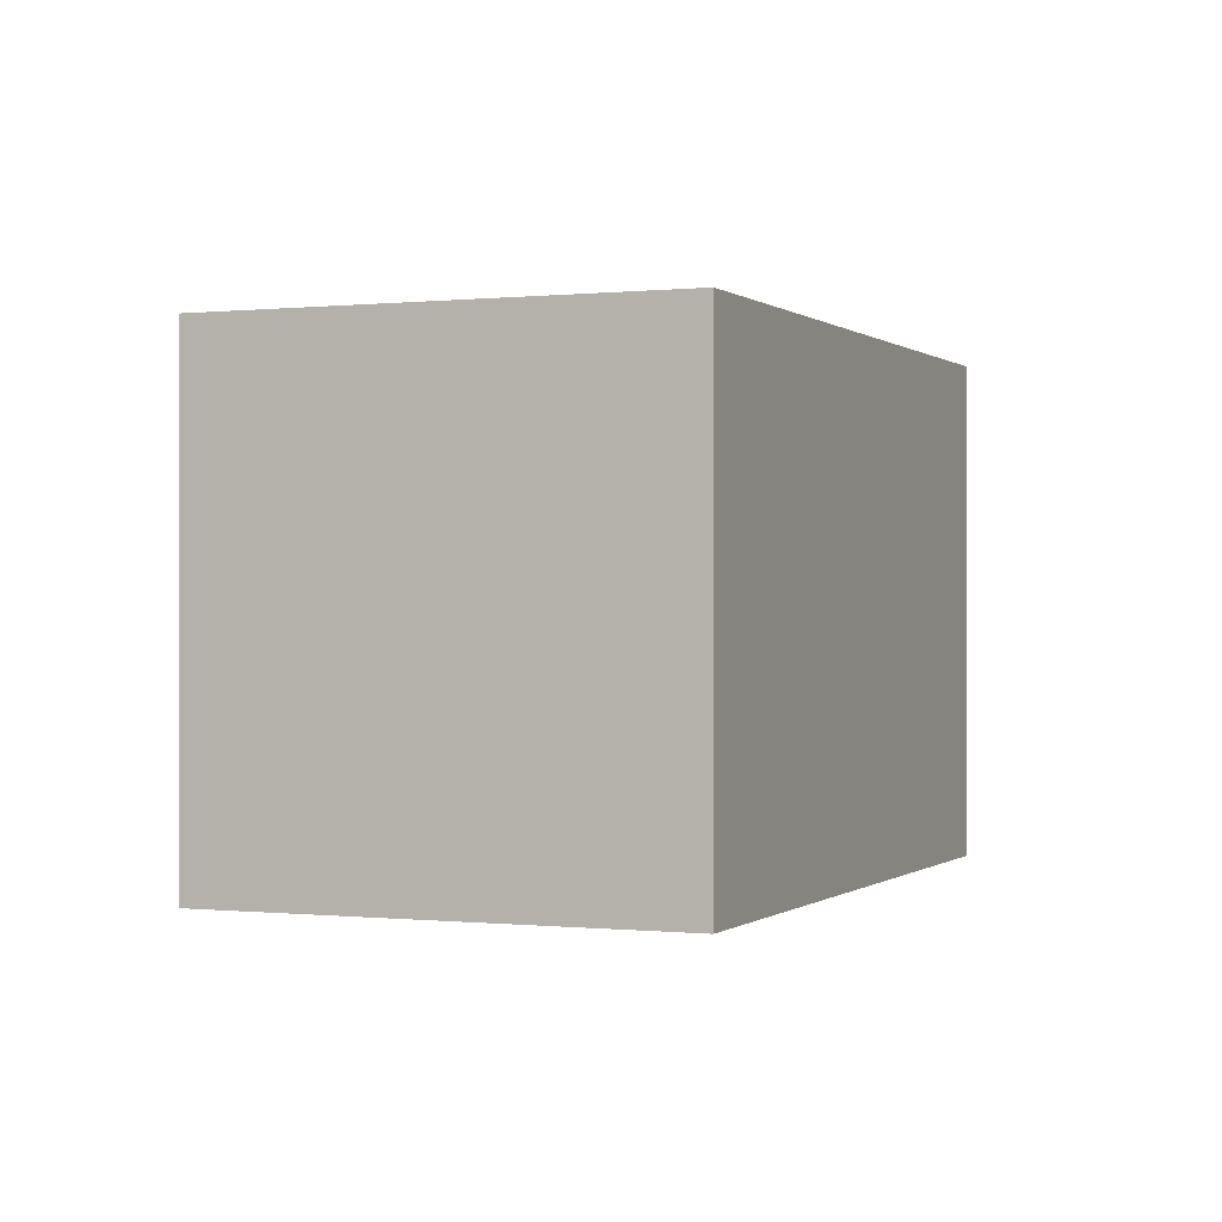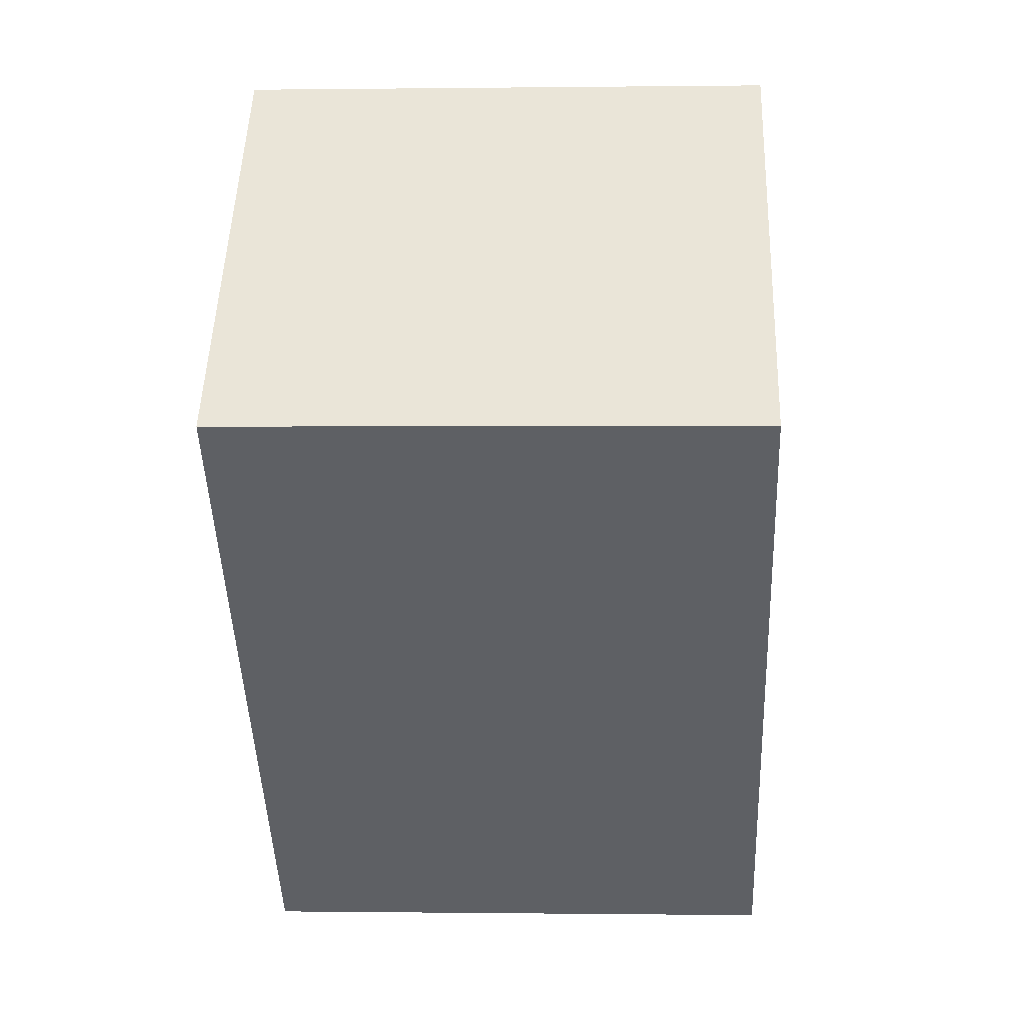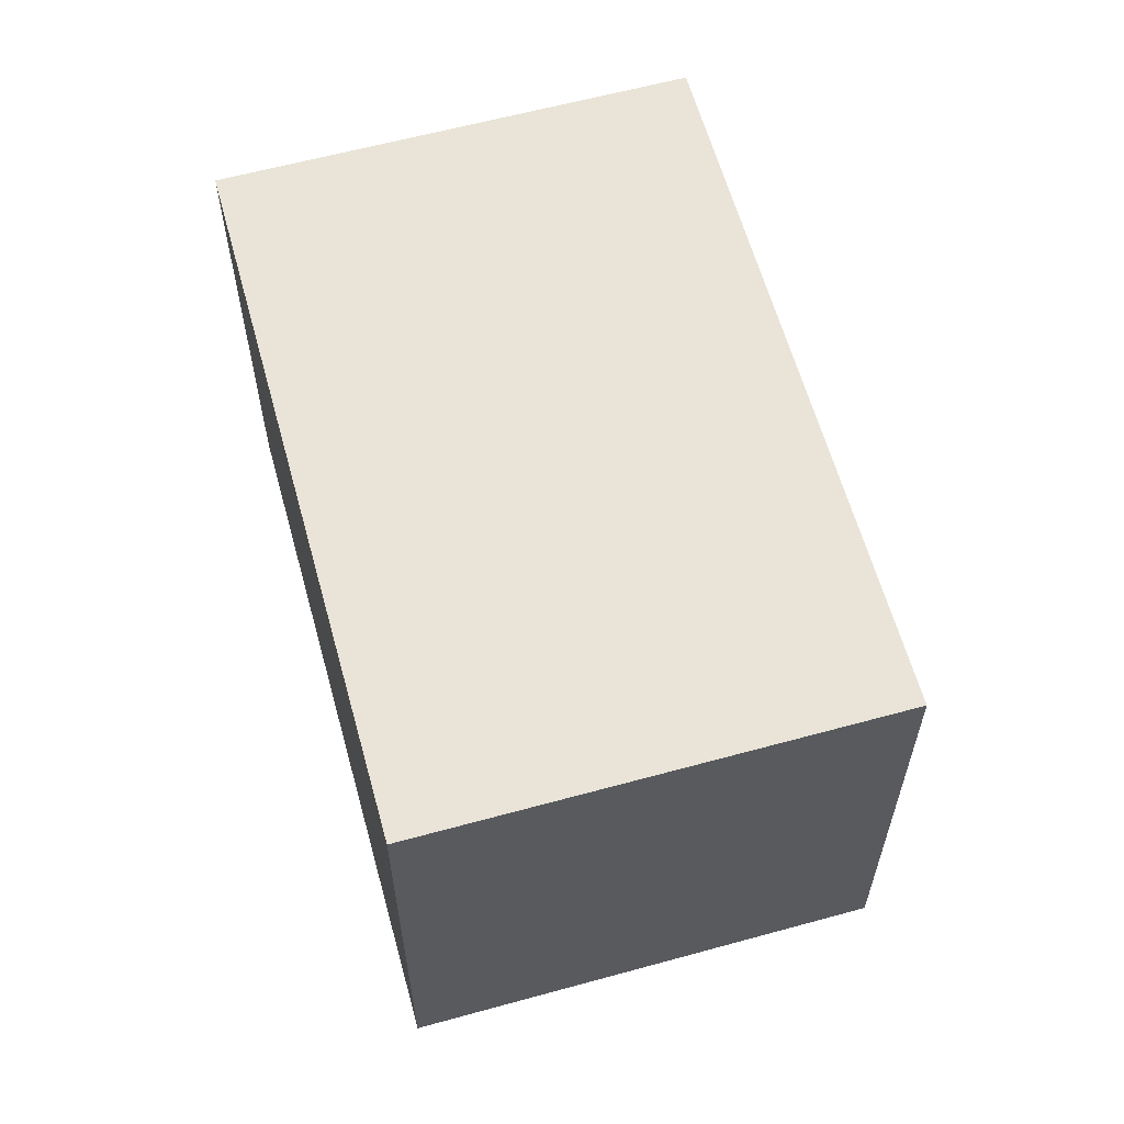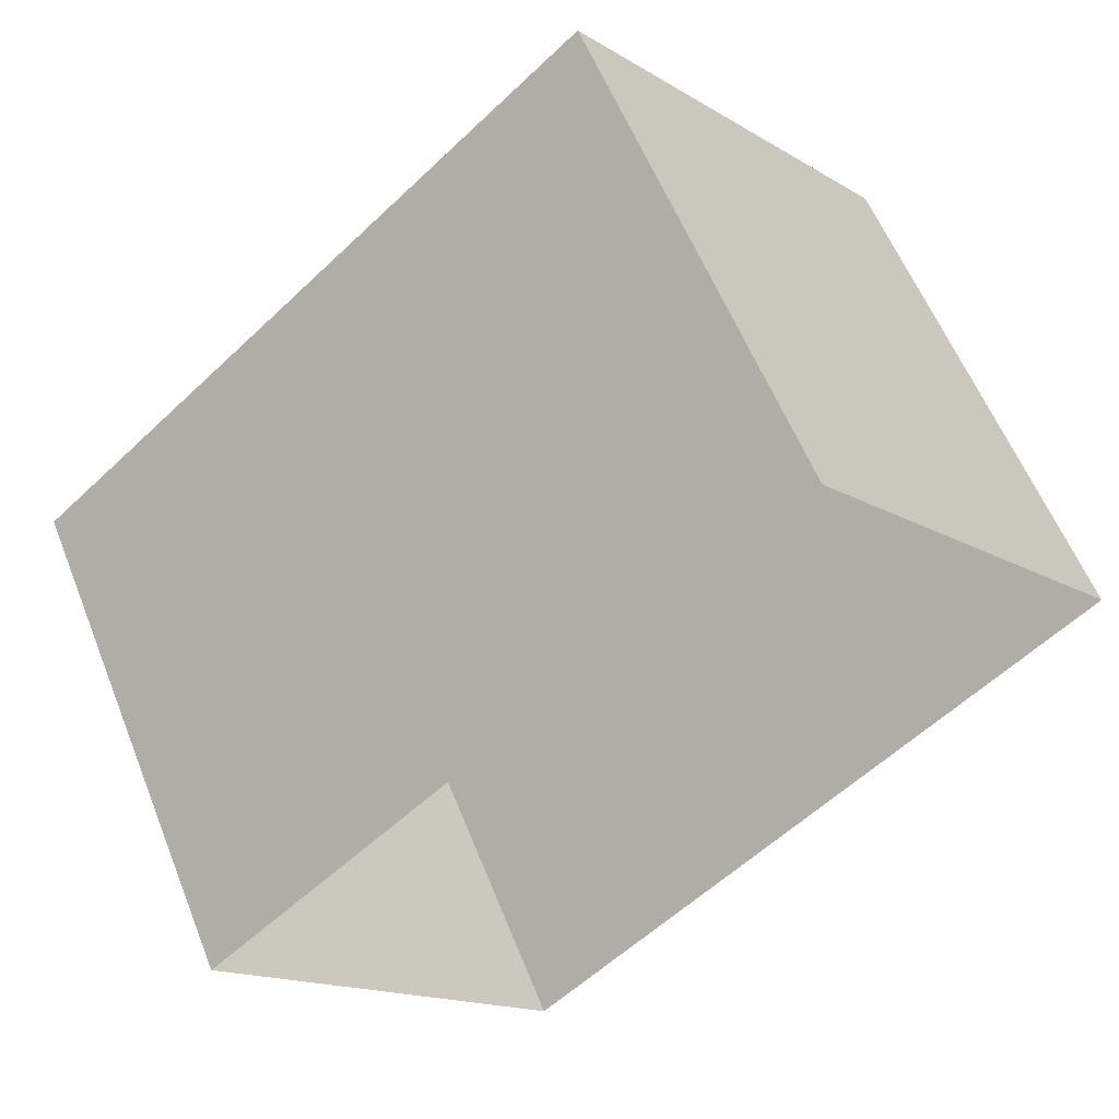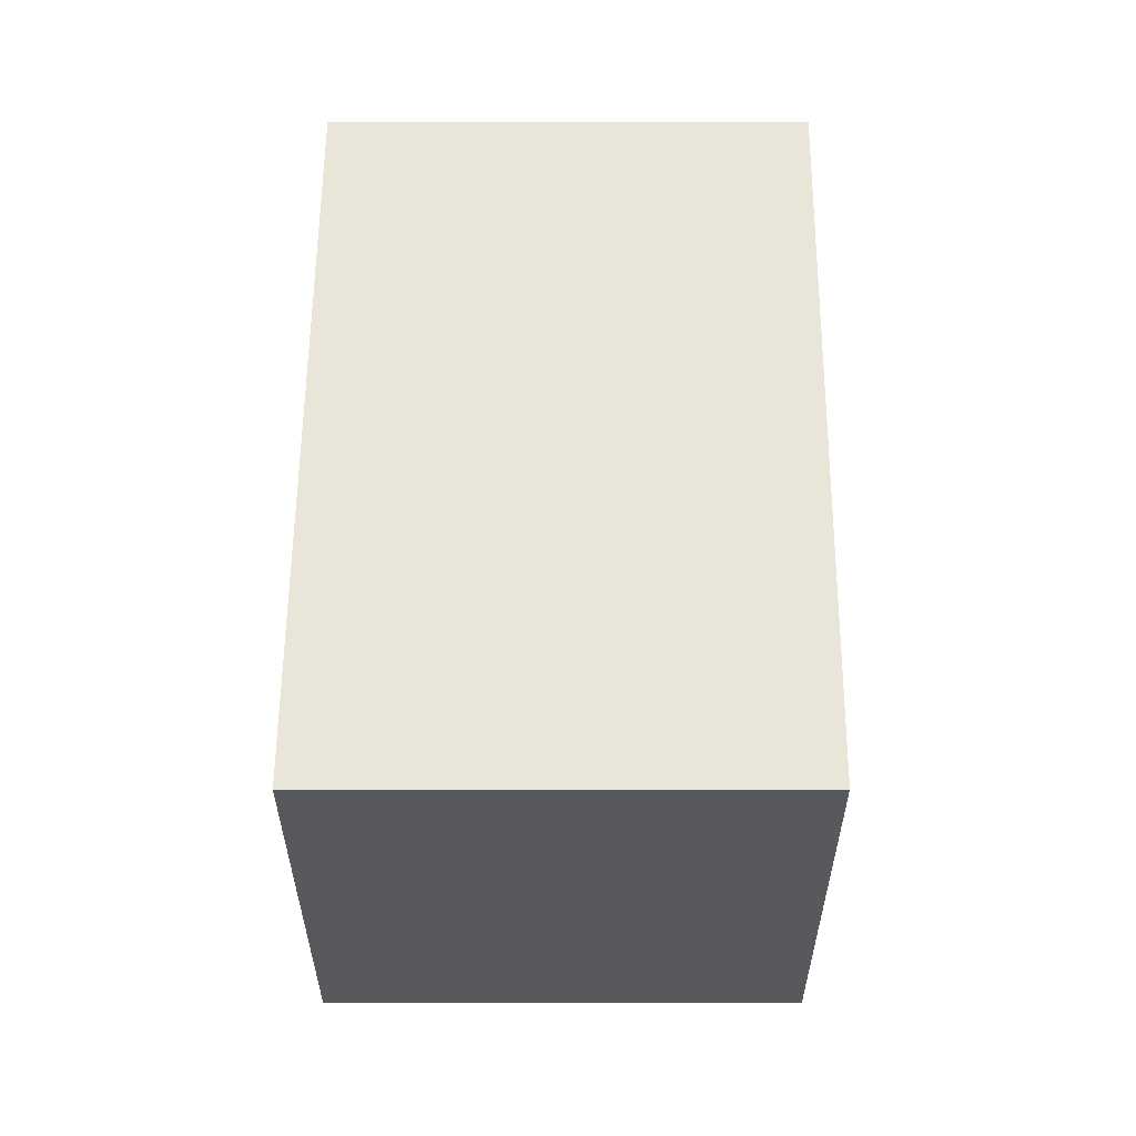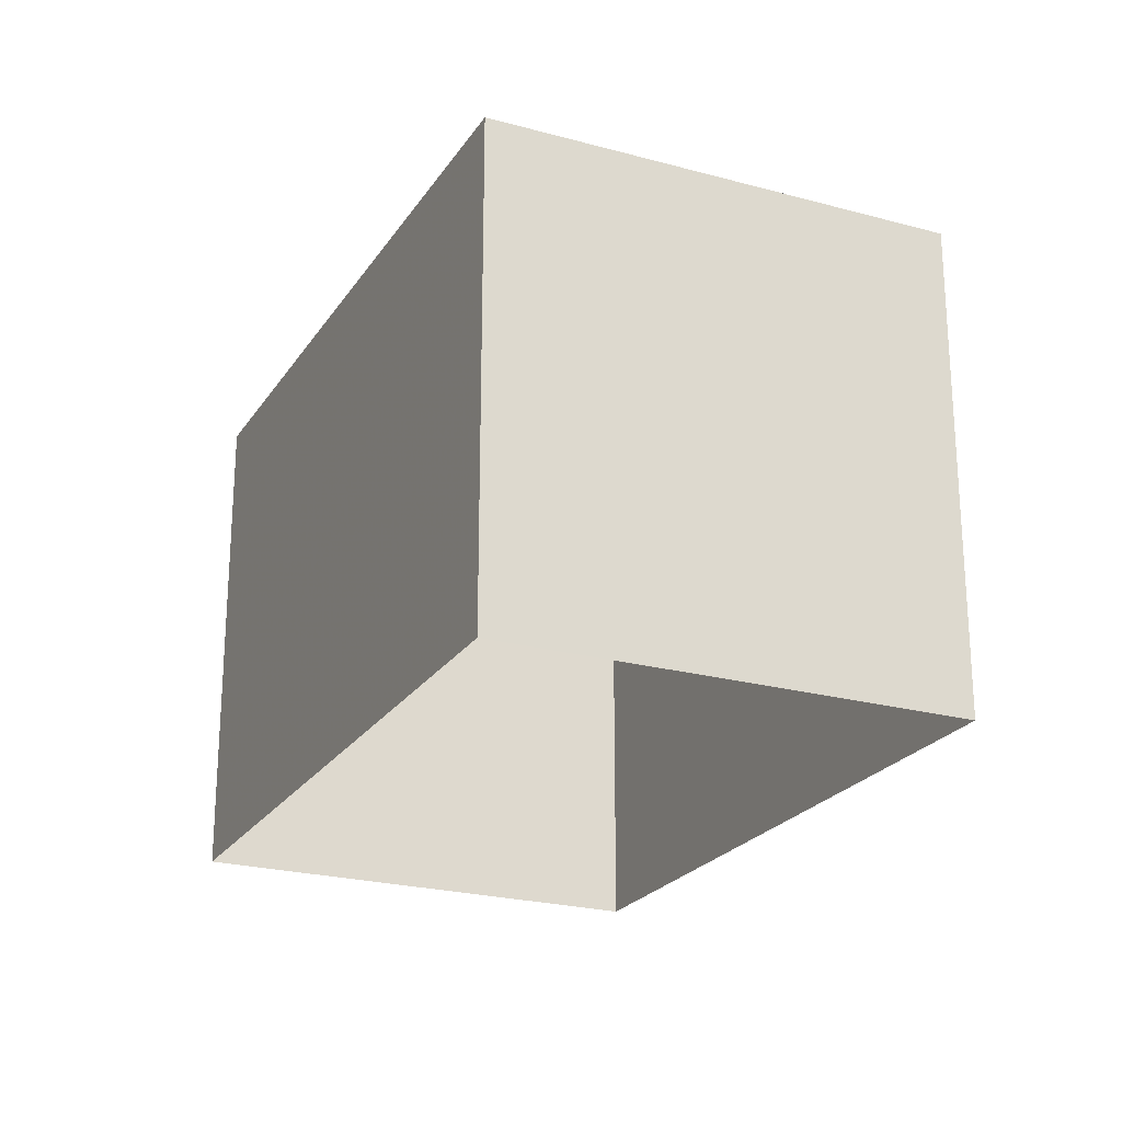
<metadata>
{"format":"obj","ext":"obj","renderer":"f3d","projection":"perspective","resolution":1024,"background":"white","views":[{"elev":0.0,"azim":-108.3,"up":"+Z"},{"elev":-2.1,"azim":-87.1,"up":"+Y"},{"elev":61.2,"azim":-146.0,"up":"+Z"},{"elev":58.2,"azim":158.2,"up":"+Y"},{"elev":59.9,"azim":49.3,"up":"+Z"},{"elev":-23.2,"azim":-155.6,"up":"+Z"}]}
</metadata>
<code>
v 1.199e+05 7.864e+05 20.45
v 1.199e+05 7.864e+05 20.45
v 1.199e+05 7.864e+05 20.45
v 1.199e+05 7.864e+05 20.45
v 1.199e+05 7.864e+05 22.95
v 1.199e+05 7.864e+05 22.95
v 1.199e+05 7.864e+05 22.95
v 1.199e+05 7.864e+05 22.95
f 1 2 3
f 1 4 2
f 5 6 7
f 5 8 6
f 6 1 3
f 7 6 3
f 8 4 1
f 6 8 1
f 8 2 4
f 8 5 2
f 5 3 2
f 5 7 3

</code>
